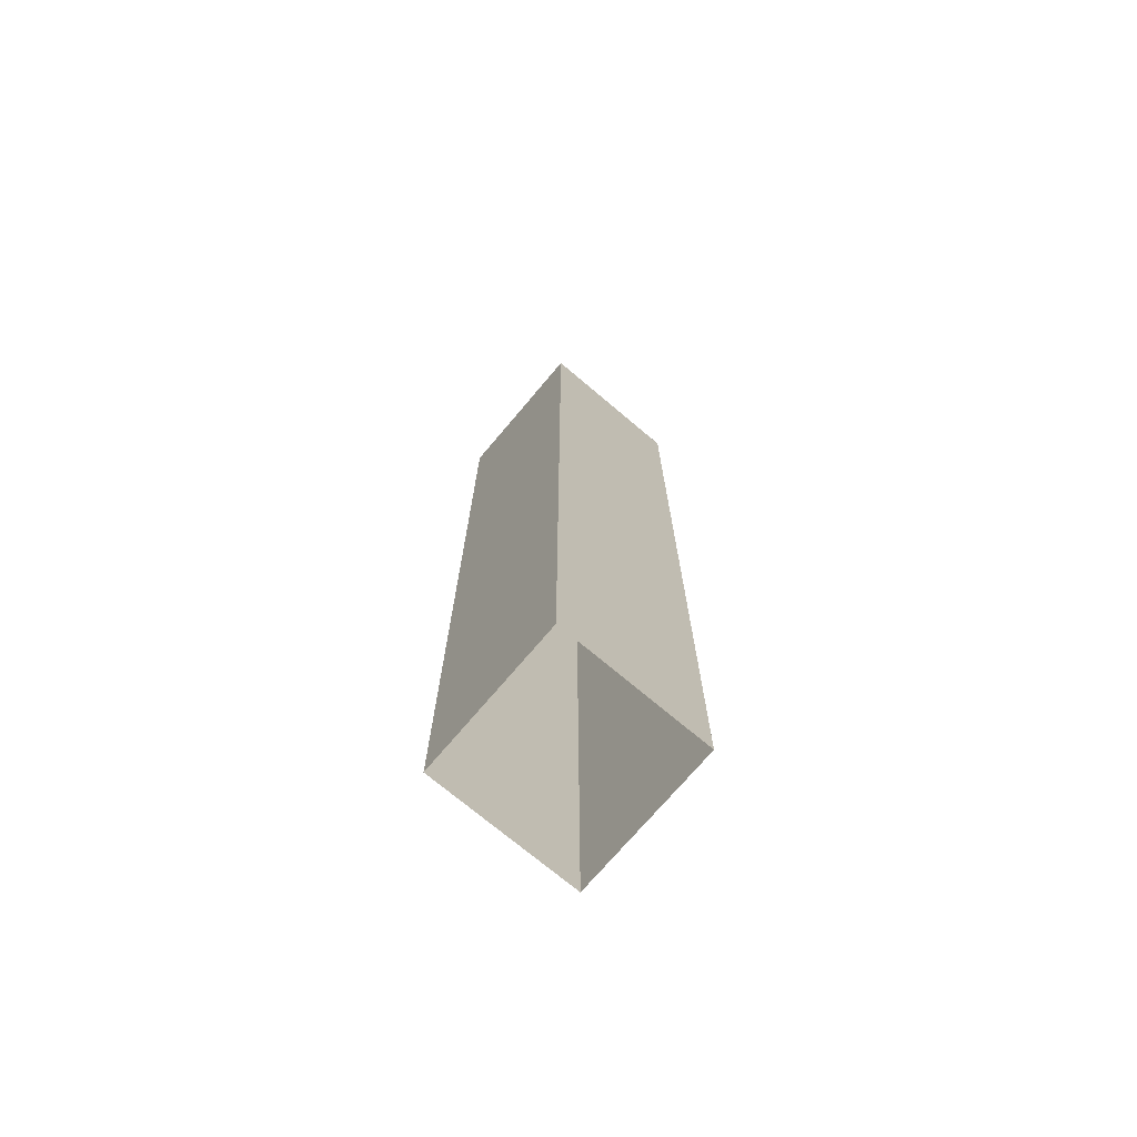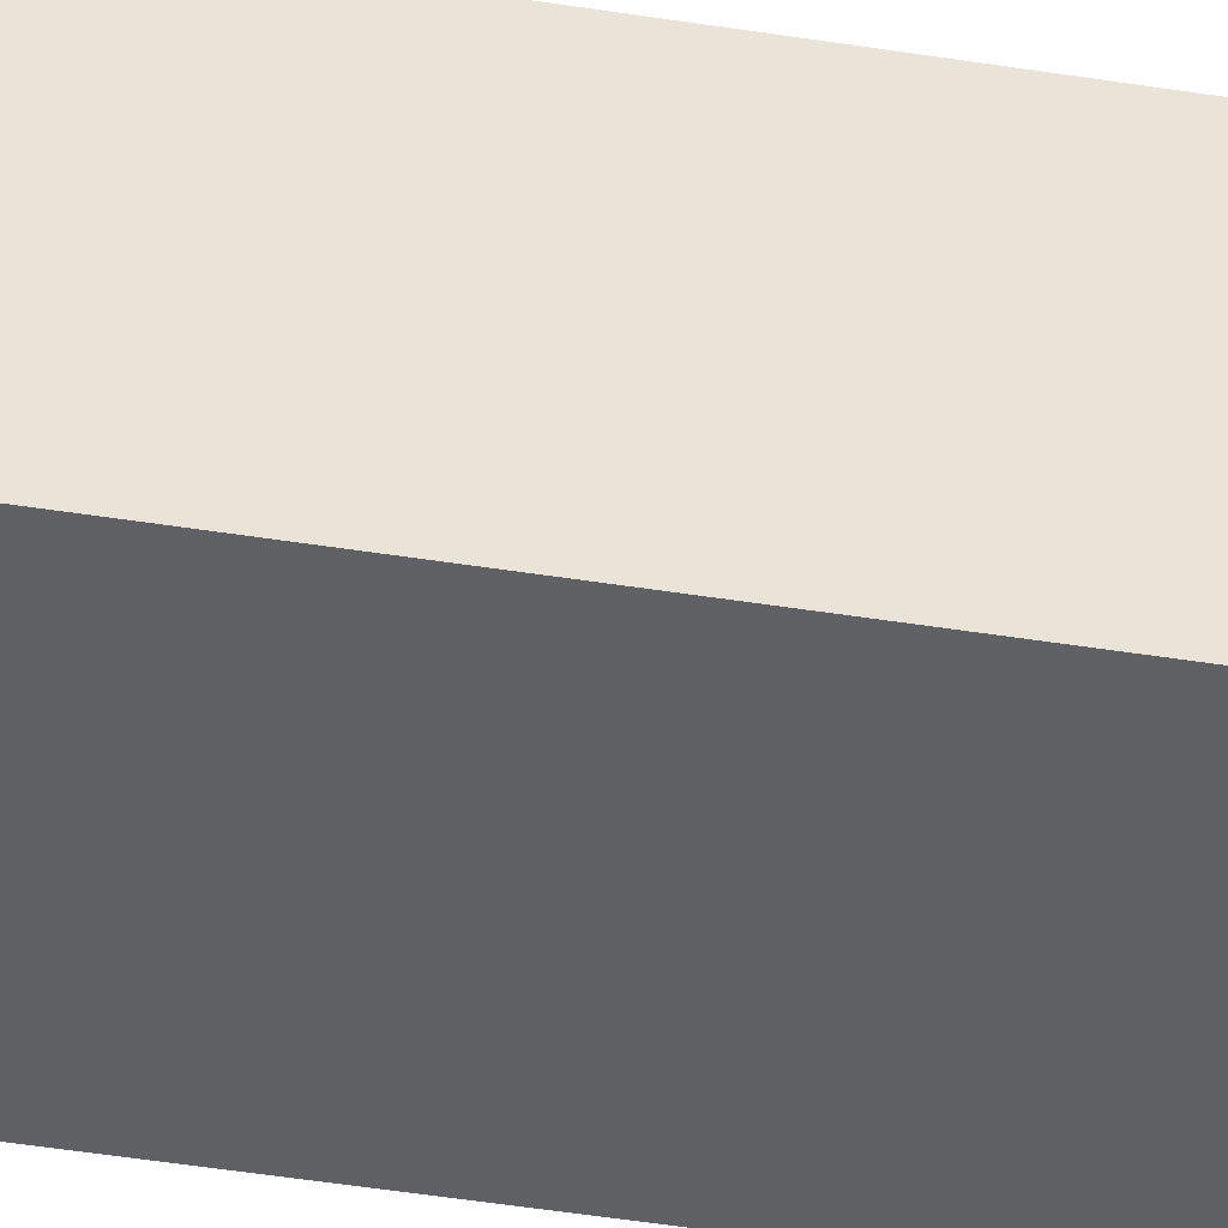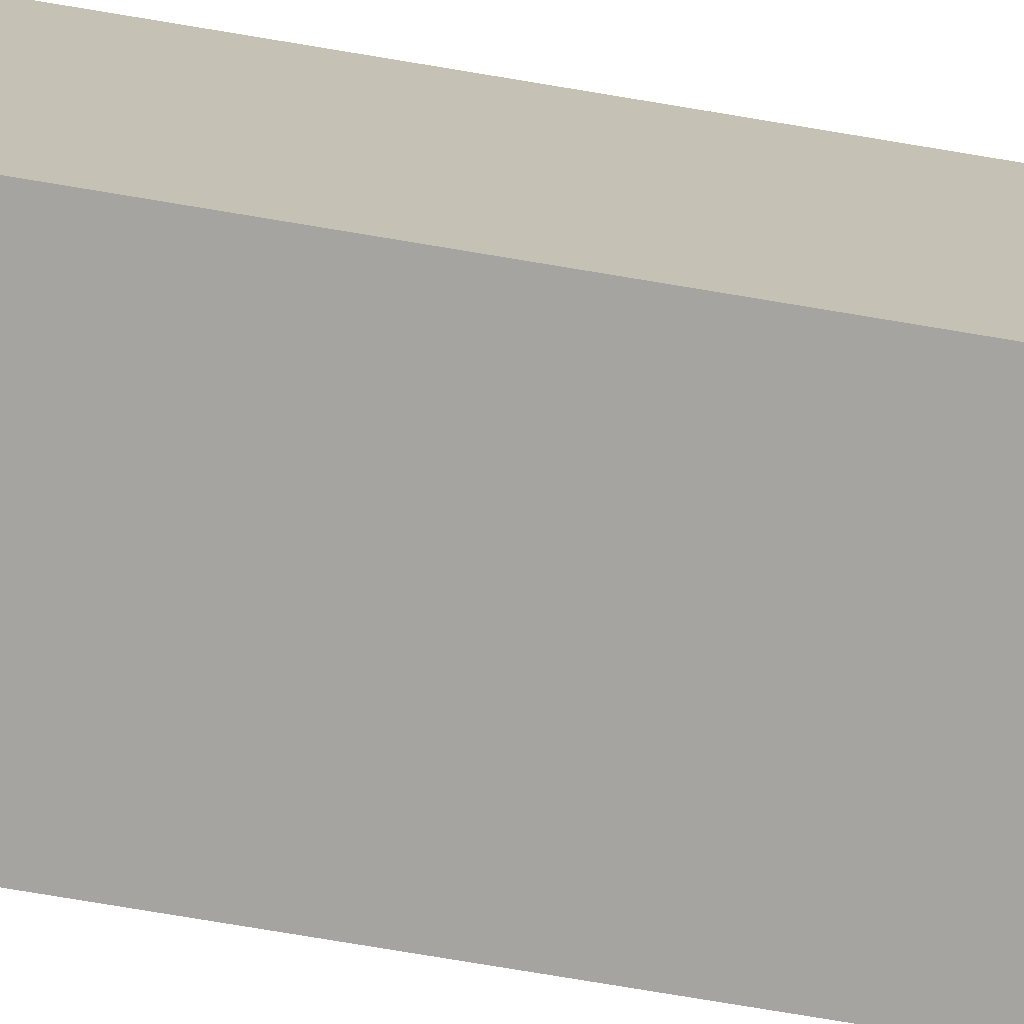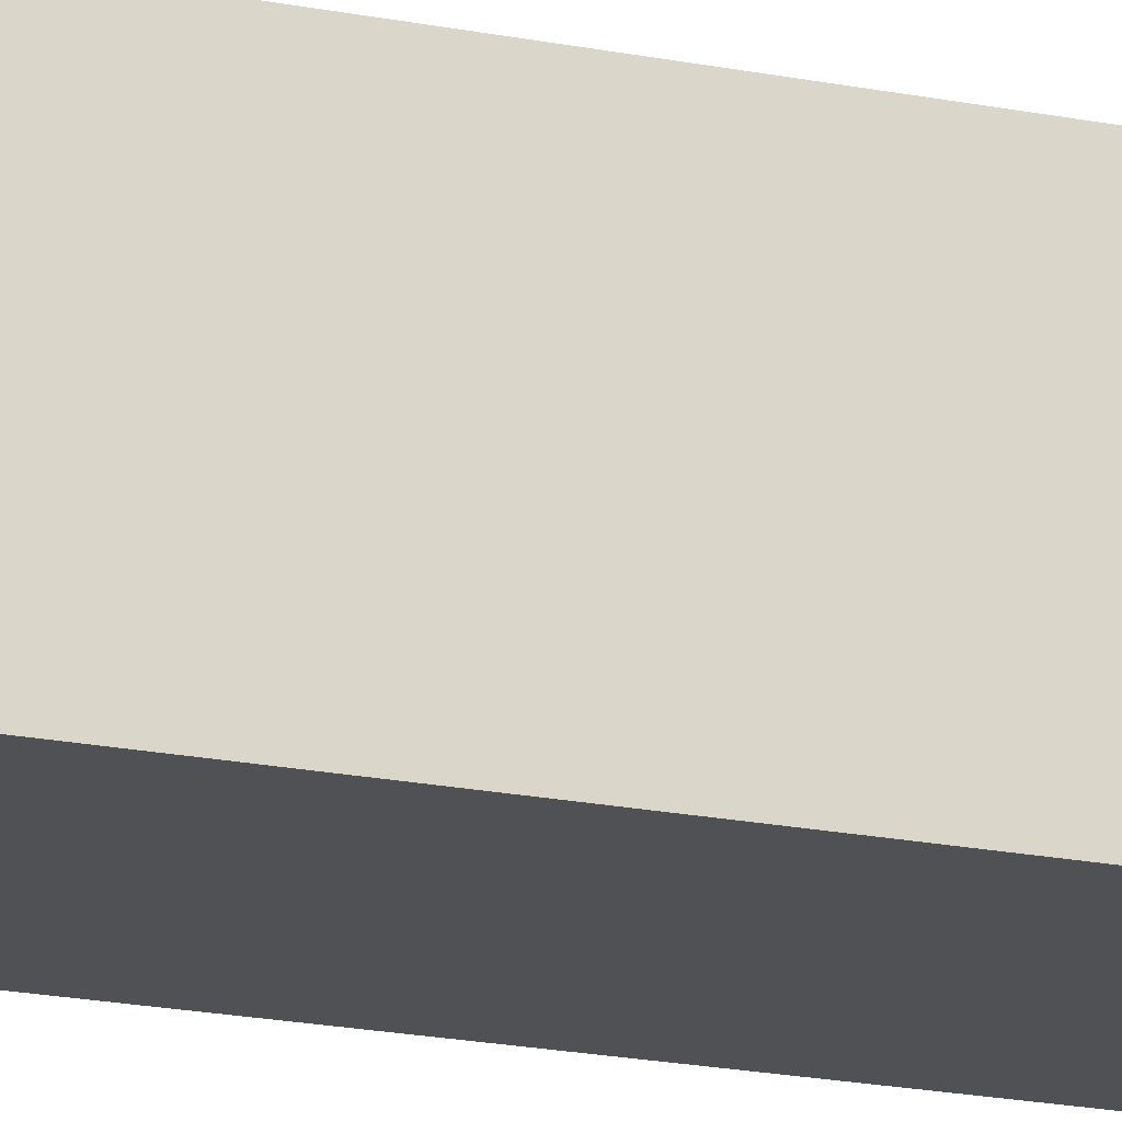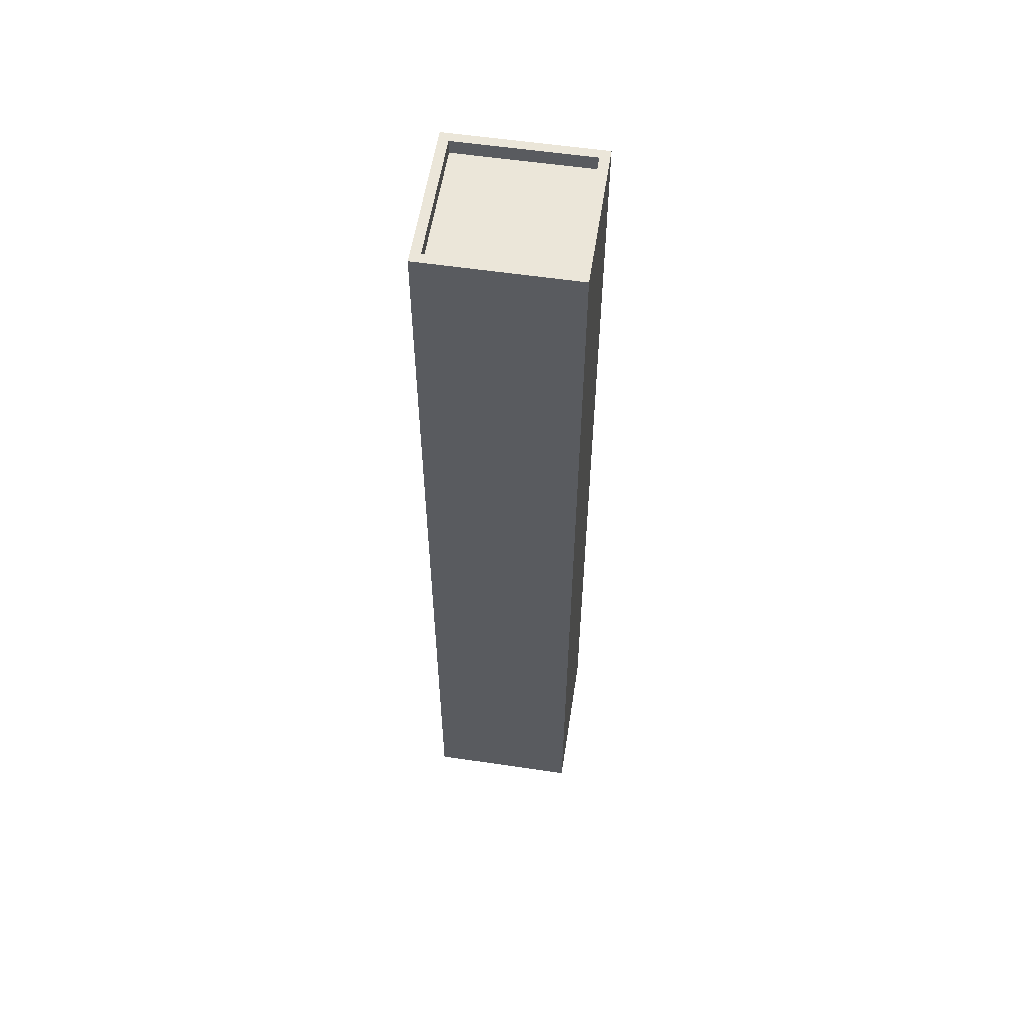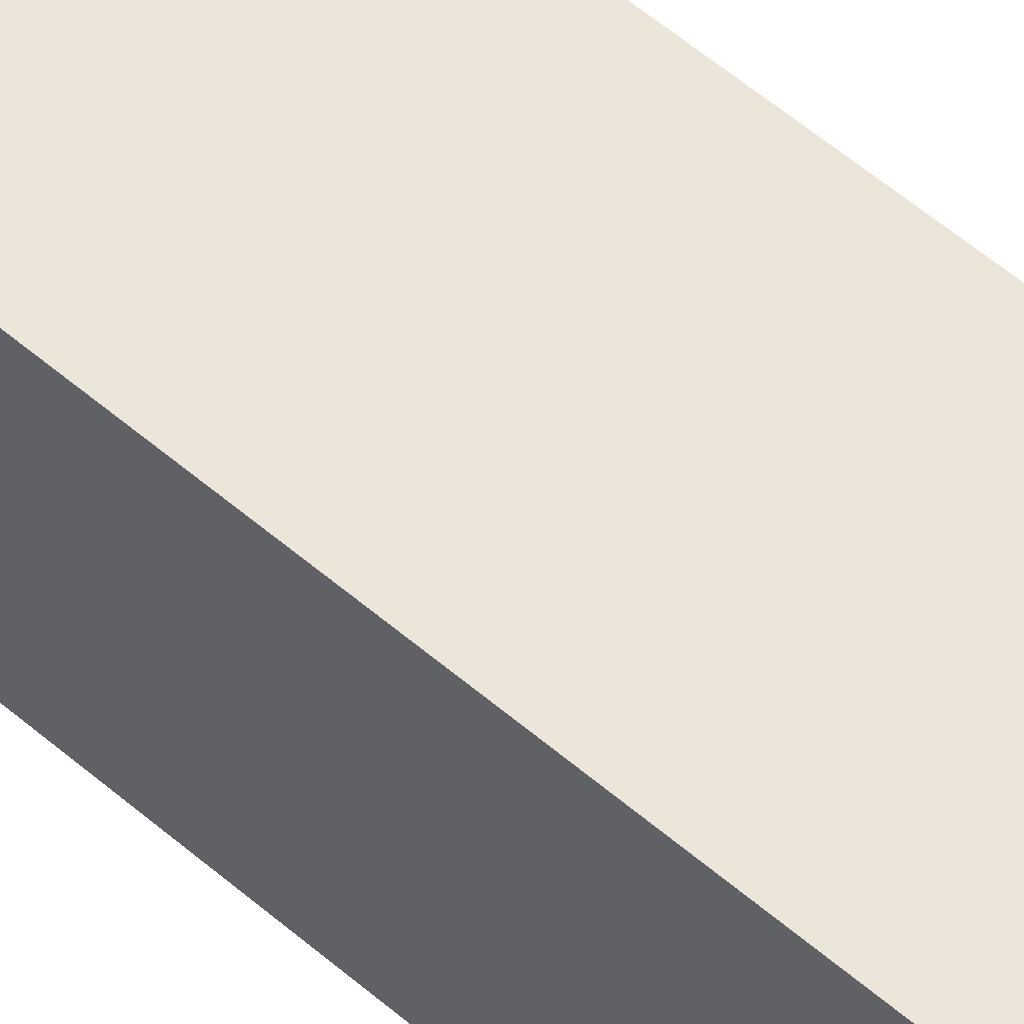
<metadata>
{"format":"obj","ext":"obj","renderer":"f3d","projection":"perspective","resolution":1024,"background":"white","views":[{"elev":-72.6,"azim":-40.2,"up":"+Y"},{"elev":-47.2,"azim":-100.2,"up":"+Z"},{"elev":-73.2,"azim":80.4,"up":"+Z"},{"elev":-19.6,"azim":-110.6,"up":"+Z"},{"elev":56.6,"azim":-171.2,"up":"+Y"},{"elev":55.4,"azim":-47.7,"up":"+Z"}]}
</metadata>
<code>
o Cube
v -16 0 16
v -14 200 14
v -16 0 -16
v -14 200 -14
v 16 0 16
v 14 200 14
v 16 0 -16
v 14 200 -14
v -16 200 16
v -16 200 -16
v 16 200 -16
v 16 200 16
v -14 197 14
v -14 197 -14
v 14 197 -14
v 14 197 14
f 10 1 9
f 9 5 12
f 11 3 10
f 12 7 11
f 8 16 6
f 4 9 2
f 8 10 4
f 6 11 8
f 2 12 6
f 13 15 14
f 2 14 4
f 6 13 2
f 4 15 8
f 10 3 1
f 9 1 5
f 11 7 3
f 12 5 7
f 8 15 16
f 4 10 9
f 8 11 10
f 6 12 11
f 2 9 12
f 13 16 15
f 2 13 14
f 6 16 13
f 4 14 15

</code>
